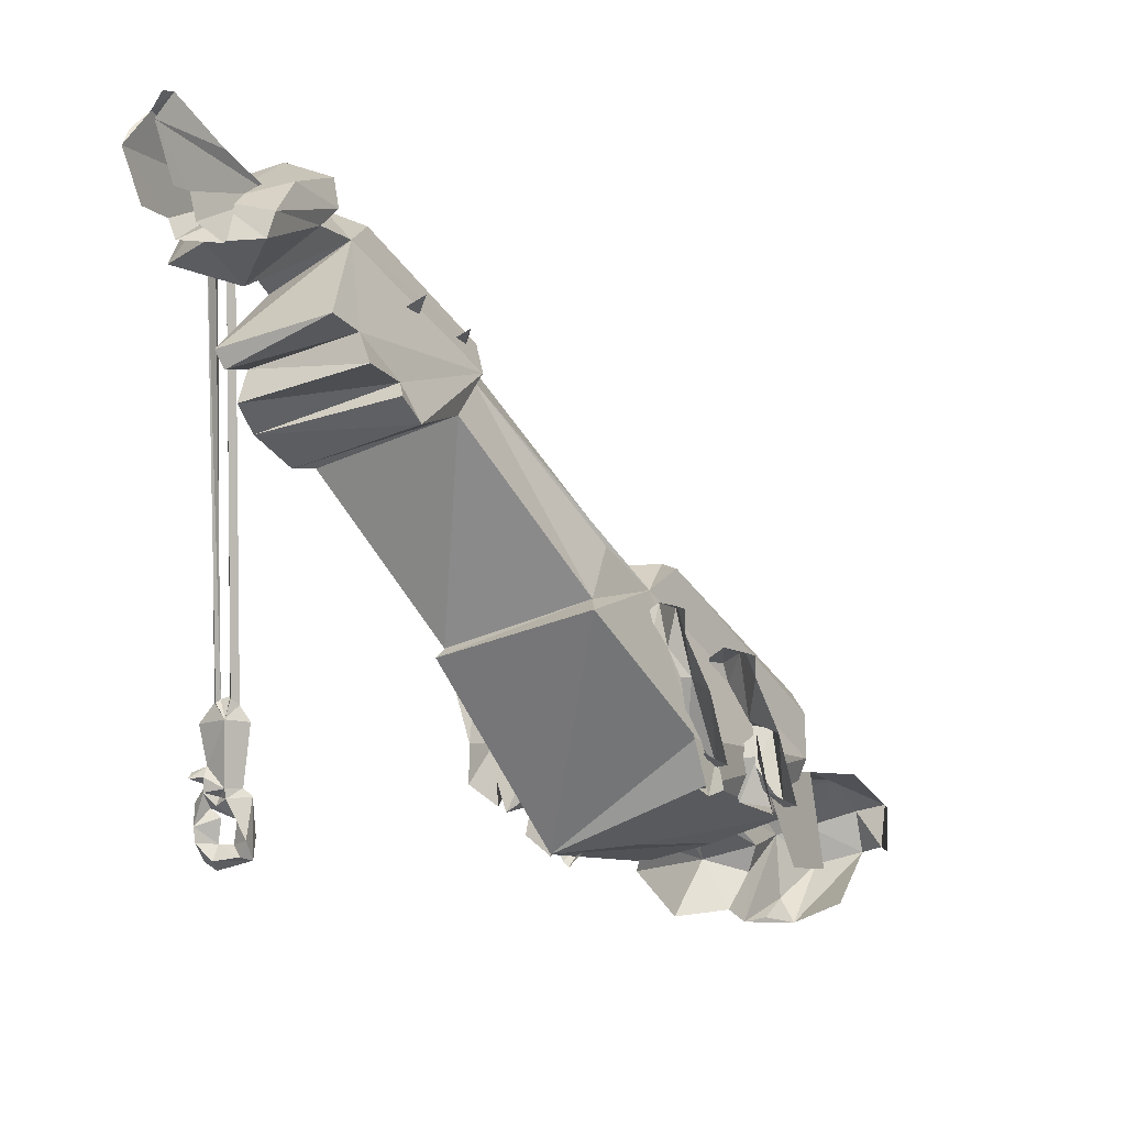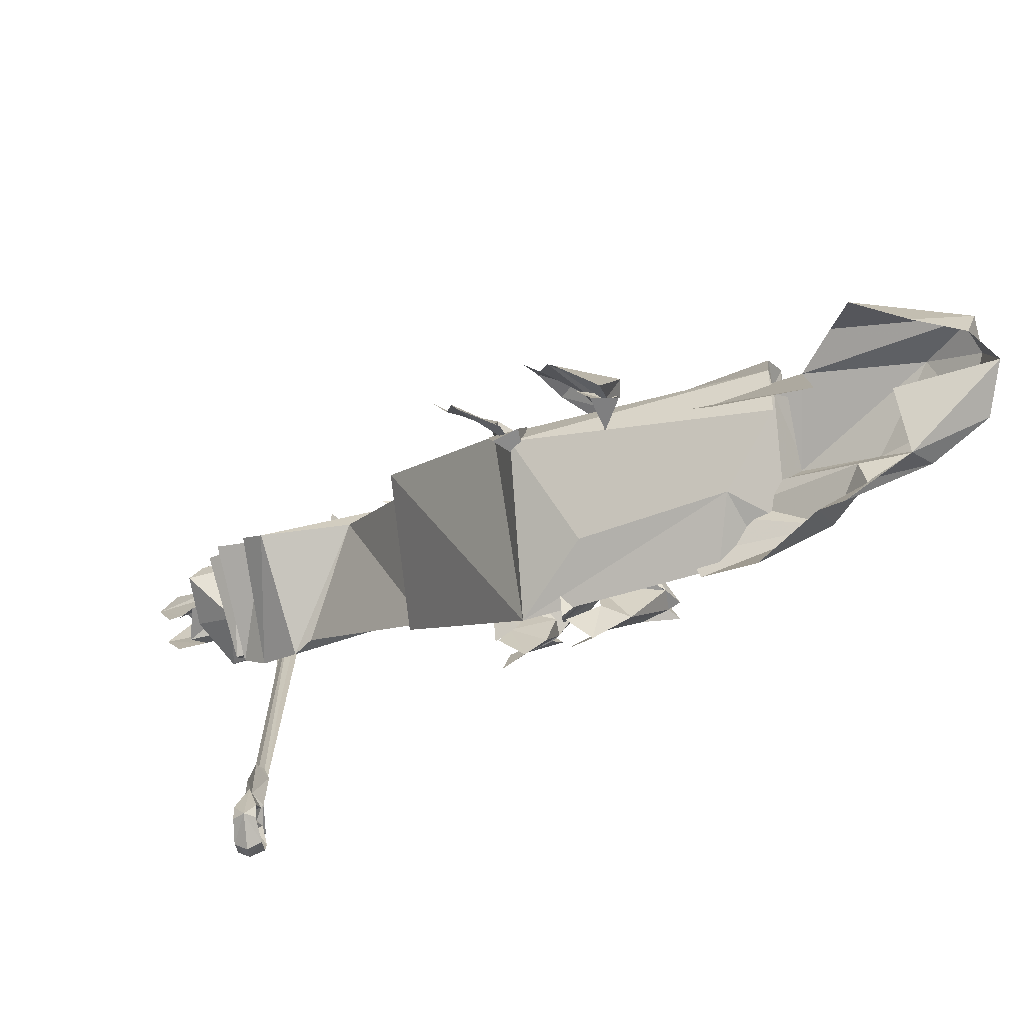
<metadata>
{"format":"obj","ext":"obj","renderer":"f3d","projection":"perspective","resolution":1024,"background":"white","views":[{"elev":2.5,"azim":-163.8,"up":"+Z"},{"elev":-71.6,"azim":-84.4,"up":"+Z"}]}
</metadata>
<code>
g meg004_crane_skin
v -0.131 0.5389 -1.292
v 0.02472 0.6635 -1.301
v -0.2991 0.6573 -1.149
v -0.3521 0.1434 -1.28
v -0.131 0.5389 -1.292
v -0.2119 0.2462 -1.33
v -0.3645 0.1341 -1.217
v 0.3704 1.408 -0.196
v 0.2832 1.514 -0.1213
v 0.2614 1.314 -0.08389
v 0.4451 1.196 -0.1555
v 0.5074 1.43 -0.1555
v 0.3704 1.408 -0.196
v 0.2396 1.218 -0.1026
v 0.2614 1.314 -0.08389
v 0.1555 1.087 -0.2365
v 0.1244 1.134 -0.1991
v 0.1617 1.14 -0.2209
v 0.2396 1.218 -0.1026
v 0.4264 1.159 -0.196
v 0.4451 1.196 -0.1555
v 0.3206 0.8939 -0.361
v 0.2988 0.8721 -0.3361
v 0.3424 0.9469 -0.3361
v 0.5136 1.327 -0.07454
v 0.4763 1.296 -0.006035
v 0.4109 1.436 -0.04652
v 0.4358 1.389 -0.305
v 0.1929 1.436 -0.2458
v 0.4171 1.389 -0.3424
v 0.4109 1.152 -0.2209
v 0.3828 1.162 -0.2458
v 0.3704 1.146 -0.2084
v 0.3392 1.087 -0.2645
v 0.3766 1.096 -0.2801
v 0.3486 1.028 -0.305
v 0.02472 0.6635 -1.301
v -0.2836 0.6915 -1.052
v -0.2991 0.6573 -1.149
v 0.1026 1.327 -0.3891
v 0.3953 1.308 -0.4576
v 0.1213 1.286 -0.3641
v 0.4046 1.361 -0.4015
v 0.1213 1.286 -0.3641
v 0.1368 1.398 -0.333
v 0.2396 1.093 -0.1088
v 0.252 1.106 -0.087
v 0.2583 1.099 -0.1119
v 0.08389 1.071 -0.4202
v 0.1742 0.8877 -0.8717
v 0.3237 1.184 -0.5199
v -0.1154 0.8534 -0.7721
v 0.1804 0.922 -0.8873
v -0.1403 0.9313 -0.7877
v 0.02472 0.6635 -1.301
v -0.2836 0.6915 -1.052
v 0.2396 1.218 -0.1026
v 0.4358 1.389 -0.305
v 0.4264 1.159 -0.196
v 0.1929 1.436 -0.2458
v 0.168 1.367 -0.277
v 0.1929 1.436 -0.2458
v 0.07454 0.95 -0.3392
v 0.1213 1.286 -0.3641
v 0.1368 1.398 -0.333
v 0.08389 1.277 -0.4389
v 0.1026 1.327 -0.3891
v 0.08389 1.071 -0.4202
v 0.09634 0.9375 -0.3548
v -0.1154 0.8534 -0.7721
v 0.1181 0.8566 -0.2801
v 0.1306 0.8752 -0.3143
v 0.252 1.099 -0.06832
v 0.2956 1.208 -0.04652
v 0.2614 1.314 -0.08389
v 0.3019 1.264 -0.006035
v -0.1061 0.7195 -0.6756
v -0.06247 0.7133 -0.6631
v -0.159 0.5825 -0.769
v -0.1403 0.9313 -0.7877
v -0.2836 0.6915 -1.052
v 0.2458 1.264 -0.04963
v 0.2645 1.24 0.009536
v -0.3957 0.1372 -1.152
v -0.2991 0.6573 -1.149
v -0.3521 0.1434 -1.28
v -0.3894 0.1279 -1.055
v -0.1933 0.4922 -0.7285
v 0.277 1.486 -0.07143
v 0.2832 1.514 -0.1213
v 0.277 1.395 -0.01226
v 0.4109 1.436 -0.04652
v 0.2832 1.514 -0.1213
v 0.4109 1.436 -0.04652
v 0.4046 1.504 -0.1244
v 0.277 1.395 -0.01226
v 0.2645 1.24 0.009536
v 0.3548 1.255 0.03756
v 0.4109 1.436 -0.04652
v 0.3953 1.308 -0.4576
v 0.08389 1.277 -0.4389
v 0.3548 1.224 -0.5199
v 0.1026 1.327 -0.3891
v 0.5074 1.43 -0.1555
v 0.4109 1.436 -0.04652
v 0.4046 1.504 -0.1244
v 0.5136 1.327 -0.07454
v 0.4825 1.243 -0.1181
v 0.4451 1.196 -0.1555
v 0.4763 1.233 -0.03095
v 0.4763 1.296 -0.006035
v 0.4451 1.196 -0.1555
v 0.3766 1.224 0.003307
v 0.4327 1.205 -0.0652
v 0.3548 1.255 0.03756
v 0.4109 1.436 -0.04652
v 0.2645 1.24 0.009536
v 0.3019 1.264 -0.006035
v 0.2956 1.208 -0.04652
v 0.4264 1.137 -0.1088
v 0.252 1.099 -0.06832
v 0.4264 1.159 -0.196
v 0.305 0.8597 -0.3424
v 0.1181 0.8566 -0.2801
v 0.3424 0.9282 -0.3766
v 0.4046 1.311 -0.3392
v 0.4358 1.389 -0.305
v 0.4171 1.389 -0.3424
v 0.1306 0.8752 -0.3143
v 0.3953 1.308 -0.4576
v 0.4046 1.361 -0.4015
v 0.3548 1.224 -0.5199
v 0.3237 1.184 -0.5199
v 0.1742 0.8877 -0.8717
v 0.3143 0.8908 -0.3797
v 0.1773 0.7258 -0.7067
v 0.1711 0.6791 -0.8344
v 0.1804 0.922 -0.8873
v 0.02472 0.6635 -1.301
v -0.03133 0.2026 -1.214
v 0.1057 0.514 -0.7908
v -0.09361 0.5234 -0.7223
v 0.07766 0.4144 -0.7845
v -0.03756 0.1341 -1.108
v -0.1466 0.4299 -0.7223
v -0.159 0.5825 -0.769
v -0.1933 0.4922 -0.7285
v -0.07493 0.09984 -1.08
v -0.3552 0.09984 -1.015
v -0.3894 0.1279 -1.055
v -0.08116 0.1341 -1.136
v -0.07804 0.1746 -1.174
v -0.3147 0.1341 -1.065
v -0.07493 0.187 -1.317
v 0.02472 0.6635 -1.301
v -0.07182 0.2742 -1.37
v -0.1372 0.05936 -1.202
v -0.3645 0.1341 -1.217
v -0.3957 0.1372 -1.152
v -0.3521 0.1434 -1.28
v -0.1279 0.1341 -1.298
v -0.3241 0.05936 -1.149
v -0.2119 0.2462 -1.33
v 0.02472 0.6635 -1.301
v -0.131 0.5389 -1.292
v 0.08389 1.071 -0.4202
v 0.3548 1.224 -0.5199
v 0.08389 1.277 -0.4389
v 0.3237 1.184 -0.5199
v 0.4171 1.389 -0.3424
v 0.168 1.367 -0.277
v 0.4046 1.311 -0.3392
v 0.1929 1.436 -0.2458
v 0.4046 1.504 -0.1244
v 0.3704 1.408 -0.196
v 0.5074 1.43 -0.1555
v 0.2832 1.514 -0.1213
v -0.3334 0.3054 -1.158
v -0.4237 0.07493 -1.401
v -0.3957 0.268 -1.37
v -0.3926 0.07493 -1.189
v -0.2026 0.0905 -1.217
v -0.1746 0.3178 -1.164
v -0.1216 0.3427 -1.217
v -0.1902 0.1808 -1.236
v -0.1466 0.3365 -1.245
v -0.159 0.2057 -1.264
v -0.1466 0.2898 -1.267
v -0.1466 0.05313 -1.395
v -0.08427 0.3272 -1.317
v -0.06247 0.3116 -1.386
v -0.1216 0.2088 -1.498
v -0.2151 0.0905 -1.498
v -0.2555 -0.002921 -1.367
v -0.2711 -0.1493 -1.364
v -0.2369 -0.01226 -1.429
v -0.24 0.04379 -1.532
v -0.2369 -0.05897 -1.277
v -0.405 -0.1617 -1.233
v -0.3303 -0.2209 -1.351
v -0.5047 -0.2458 -1.298
v -0.4798 0.01576 -1.199
v -0.5483 -0.01226 -1.273
v -0.5327 -0.1119 -1.386
v -0.5016 -0.2178 -1.392
v -0.4362 -0.2552 -1.317
v -0.4486 -0.2707 -1.414
v -0.3459 -0.2427 -1.442
v -0.2867 -0.1244 -1.504
v -0.3272 -0.08077 -1.551
v -0.4362 -0.05897 -1.498
v -0.2773 -0.009149 -1.529
v -0.09361 0.5234 -0.7223
v 0.09634 0.9375 -0.3548
v 0.1306 0.8752 -0.3143
v -0.159 0.5825 -0.769
v -0.06247 0.7133 -0.6631
v 0.3392 1.345 -0.03095
v 0.4451 1.532 -0.1213
v 0.361 1.517 -0.1275
v 0.4389 1.249 -0.02472
v 0.4731 1.501 -0.08077
v 0.3735 1.479 0.03756
v 0.5043 1.619 0.03445
v 0.4887 1.576 -0.0652
v 0.4794 1.554 0.09984
v 0.5012 1.591 0.06559
v 0.4171 1.595 0.1248
v 0.4389 1.595 0.1279
v 0.04029 0.5078 -1.217
v 0.0652 0.5296 -1.326
v 0.03095 0.5794 -1.301
v 0.07766 0.4486 -1.199
v 0.1026 0.5825 -1.277
v 0.04029 0.514 -1.099
v 0.1057 0.514 -1.192
v 0.08077 0.3708 -1.055
v 0.1275 0.3677 -1.046
v 0.1462 0.4237 -1.055
v 0.1493 0.3459 -1.049
v 0.1649 0.4206 -0.9963
v 0.1431 0.3614 -0.9932
v 0.087 0.4237 -0.9745
v 0.115 0.3427 -1.043
v 0.04963 0.3926 -0.9807
v 0.07766 0.405 -0.9807
v 0.05897 0.3863 -1.024
v 0.0652 0.3957 -1.046
v 0.1181 0.6977 -1.102
v 0.1337 0.6697 -1.208
v 0.1088 0.7195 -1.183
v 0.1555 0.6261 -1.083
v 0.1804 0.7195 -1.158
v 0.1835 0.704 -1.077
v 0.2022 0.6012 -0.9465
v 0.2365 0.6666 -0.9371
v 0.1617 0.6043 -0.9527
v 0.1181 0.704 -0.9838
v 0.1431 0.6292 -0.9309
v 0.1649 0.5607 -0.9184
v 0.1368 0.5981 -0.906
v 0.1181 0.5669 -0.8811
v 0.1649 0.5701 -0.8562
v 0.1866 0.5545 -0.8655
v 0.2396 0.6105 -0.8655
v 0.224 0.6168 -0.8873
v 0.2365 0.6355 -0.8904
v 0.2365 0.595 -0.8998
v 0.2147 0.6168 -0.9434
v -0.1902 0.6261 -0.7908
v -0.1652 0.6323 -0.8095
v -0.187 0.651 -0.8344
v -0.2244 0.6915 -0.8749
v -0.24 0.6884 -0.797
v -0.268 0.788 -0.7877
v -0.2742 0.6946 -0.934
v -0.2524 0.6977 -0.934
v -0.2618 0.6728 -1.034
v -0.2836 0.7943 -0.8375
v -0.2929 0.8254 -0.7908
v -0.3303 0.7756 -0.9527
v -0.3209 0.6759 -1.112
v -0.2742 0.6573 -1.08
v -0.3614 0.76 -1.096
v -0.09673 0.3396 -0.825
v -0.1528 0.3178 -0.8313
v -0.1684 0.3396 -0.7908
v -0.1248 0.3334 -0.7877
v -0.159 0.3521 -0.7596
v -0.1466 0.4206 -0.7347
v -0.1092 0.3614 -0.7534
v -0.0905 0.4112 -0.7565
v 0.1213 0.9188 -0.2894
v 0.09011 0.9749 -0.2552
v 0.1275 0.9655 -0.2738
v 0.08389 1.006 -0.2614
v 0.1368 1.398 -0.333
v 0.4046 1.311 -0.3392
v 0.168 1.367 -0.277
v 0.4046 1.361 -0.4015
v 0.4202 1.595 -0.03406
v 0.4358 1.635 0.07493
v 0.4077 1.554 -0.04029
v 0.3392 1.345 -0.03095
v 0.3953 1.557 -0.09323
v 0.361 1.517 -0.1275
v 0.3735 1.479 0.03756
v 0.4171 1.595 0.1248
v 0.4295 1.61 0.09361
v -0.3614 0.595 -0.8904
v -0.3801 0.5887 -0.9402
v -0.3863 0.623 -0.8935
v -0.3334 0.5234 -0.8967
v -0.3054 0.5483 -0.8842
v -0.3459 0.4922 -1.037
v -0.4237 0.5701 -1.052
v -0.2867 0.4704 -0.9216
v -0.2587 0.4798 -0.9122
v -0.2555 0.4611 -0.9216
v -0.2991 0.4766 -0.962
v -0.3801 0.4268 -1.059
v -0.3396 0.4299 -1.052
v -0.3552 0.4673 -1.133
v -0.4144 0.4704 -1.214
v -0.458 0.5545 -1.199
v -0.3677 0.4548 -1.183
v 0.4264 1.093 -0.1399
v 0.4109 1.112 -0.1804
v 0.3984 1.087 -0.1431
v 0.4389 1.121 -0.1555
v 0.4887 1.289 -0.087
v 0.4825 1.268 -0.9496
v 0.4825 1.264 -0.07766
v 0.4763 1.289 -0.087
v 0.4763 1.277 -0.9434
v 0.4825 1.314 -0.087
v 0.4825 1.286 -0.9496
v 0.4887 1.277 -0.9496
v 0.4576 1.302 -0.9776
v 0.4576 1.277 -0.9371
v 0.5199 1.277 -0.9901
v 0.5043 1.277 -1.068
v 0.4576 1.255 -0.9776
v 0.4607 1.299 -1.105
v 0.4327 1.277 -1.105
v 0.4607 1.255 -1.105
v 0.4513 1.289 -0.9402
v 0.4171 1.277 -0.9838
v 0.4389 1.277 -0.9527
v 0.4513 1.268 -0.9402
v 0.4576 1.283 -0.02472
v 0.4513 1.299 -0.01226
v 0.4513 1.268 -0.01226
v 0.4389 1.286 -0.01226
v 0.5043 1.293 -1.087
v 0.5043 1.296 -1.115
v 0.4576 1.299 -1.124
v 0.4794 1.277 -1.124
v 0.4825 1.286 -1.14
v 0.4981 1.277 -1.146
v 0.4451 1.277 -1.164
v 0.5354 1.293 -1.09
v 0.5074 1.277 -1.102
v 0.5292 1.277 -1.136
v 0.5199 1.305 -1.177
v 0.5354 1.277 -1.08
v 0.5354 1.261 -1.09
v 0.5043 1.261 -1.115
v 0.4794 1.277 -1.124
v 0.4576 1.258 -1.124
v 0.4825 1.271 -1.14
v 0.5199 1.249 -1.177
v 0.414 1.277 -1.121
v 0.4763 1.277 -1.161
v 0.4825 1.277 -1.211
v 0.5167 1.249 -1.208
v 0.5167 1.305 -1.208
v 0.5105 1.277 -1.245
v 0.4171 1.302 -1.199
v 0.414 1.277 -1.239
v 0.4171 1.255 -1.199
v 0.4513 1.277 -1.211
v 0.4825 1.305 -1.239
v 0.4825 1.249 -1.239
v 0.4295 1.255 -1.23
v 0.4295 1.302 -1.23
v 0.4856 1.277 -1.261
v -0.04379 0.5856 -1.283
v -0.01265 0.5265 -1.289
v 0.009149 0.5856 -1.339
v 0.0216 0.5856 -1.326
v -0.02199 0.5483 -1.183
v 0.04963 0.5856 -1.267
v 0.009149 0.4891 -1.211
v 0.04029 0.5234 -1.164
v 0.05897 0.5358 -1.205
v -0.2649 0.6759 -1.009
v -0.2182 0.6479 -1.055
v -0.3085 0.623 -1.093
v -0.2805 0.704 -1.046
v -0.2555 0.6323 -1.149
v -0.3085 0.6915 -1.168
v -0.3272 0.6386 -1.161
v 0.05586 0.7382 -1.068
v 0.1181 0.7102 -1.046
v 0.07454 0.6666 -1.133
v 0.1368 0.7258 -1.09
v 0.03406 0.7258 -1.164
v 0.09946 0.7258 -1.211
v 0.07143 0.6759 -1.205
v -0.08739 0.2711 -0.9029
v -0.04068 0.24 -0.9434
v -0.0687 0.1808 -0.9527
v -0.06559 0.1902 -0.987
v -0.08739 0.1808 -0.9558
v -0.1061 0.2057 -0.9589
v -0.349 0.433 -1.068
v -0.296 0.4984 -1.115
v -0.3552 0.4548 -1.115
v -0.377 0.5171 -1.105
v -0.3209 0.4673 -1.208
v -0.3957 0.4922 -1.227
v -0.3863 0.4362 -1.221
g meg004_crane_skin_0
f 3 2 1
f 3 5 4
f 6 4 5
f 4 6 7
f 10 9 8
f 12 11 8
f 11 14 13
f 14 15 13
f 18 17 16
f 21 20 19
f 24 23 22
f 27 26 25
f 30 29 28
f 33 32 31
f 36 35 34
f 39 38 37
f 42 41 40
f 41 44 43
f 45 43 44
f 48 47 46
f 51 50 49
f 52 49 50
f 50 53 52
f 54 52 53
f 53 55 54
f 56 54 55
f 59 58 57
f 60 57 58
f 62 61 57
f 57 61 63
f 64 63 61
f 65 64 61
f 66 63 64
f 67 66 64
f 66 68 63
f 69 63 68
f 68 70 69
f 63 71 57
f 69 71 63
f 72 71 69
f 73 57 71
f 73 74 57
f 75 57 74
f 76 75 74
f 77 69 70
f 77 78 69
f 78 77 79
f 79 77 70
f 70 80 79
f 80 81 79
f 82 75 76
f 82 76 83
f 84 79 81
f 81 85 84
f 85 86 84
f 84 87 79
f 88 79 87
f 82 89 75
f 90 75 89
f 91 89 82
f 92 89 91
f 89 94 93
f 95 93 94
f 82 97 96
f 98 96 97
f 99 96 98
f 102 101 100
f 103 100 101
f 106 105 104
f 105 107 104
f 104 107 108
f 109 104 108
f 110 108 107
f 111 110 107
f 112 108 110
f 113 110 111
f 112 110 114
f 113 114 110
f 113 111 115
f 116 115 111
f 115 117 113
f 117 118 113
f 119 113 118
f 119 114 113
f 112 114 120
f 114 119 120
f 121 120 119
f 122 112 120
f 120 121 123
f 120 123 122
f 124 123 121
f 125 122 123
f 122 125 126
f 126 127 122
f 126 128 127
f 124 129 123
f 130 126 125
f 130 131 126
f 125 132 130
f 132 125 133
f 133 125 134
f 135 125 123
f 135 123 129
f 136 134 125
f 125 135 136
f 134 136 137
f 138 134 137
f 138 137 139
f 140 139 137
f 135 129 141
f 135 141 136
f 136 141 137
f 142 141 129
f 137 141 143
f 141 142 143
f 140 137 144
f 143 144 137
f 145 143 142
f 142 146 145
f 146 147 145
f 143 145 148
f 144 143 148
f 145 147 149
f 149 148 145
f 150 149 147
f 144 148 151
f 148 149 151
f 140 144 152
f 151 152 144
f 150 153 149
f 153 151 149
f 140 152 154
f 155 140 154
f 156 155 154
f 151 157 152
f 151 153 157
f 150 158 153
f 150 159 158
f 158 159 160
f 161 154 152
f 152 157 161
f 161 157 158
f 162 157 153
f 162 158 157
f 162 153 158
f 163 161 158
f 161 163 154
f 156 154 163
f 156 163 164
f 165 164 163
f 168 167 166
f 169 166 167
f 172 171 170
f 173 170 171
f 176 175 174
f 175 177 174
f 180 179 178
f 181 178 179
f 181 182 178
f 183 178 182
f 184 183 182
f 184 182 185
f 186 184 185
f 187 186 185
f 188 186 187
f 189 188 187
f 189 190 188
f 191 190 189
f 189 192 191
f 193 192 189
f 189 187 194
f 187 185 194
f 194 185 195
f 196 193 189
f 194 196 189
f 194 195 196
f 197 193 196
f 196 195 197
f 198 185 182
f 198 195 185
f 198 182 199
f 182 181 199
f 200 195 198
f 198 199 200
f 201 199 181
f 181 202 201
f 202 203 201
f 201 203 204
f 201 204 205
f 201 206 199
f 201 205 206
f 206 200 199
f 207 206 205
f 206 207 200
f 208 195 200
f 208 200 207
f 195 208 209
f 209 197 195
f 210 208 207
f 210 209 208
f 207 211 210
f 209 212 197
f 212 209 210
f 210 197 212
f 215 214 213
f 216 213 214
f 216 214 217
f 220 219 218
f 221 218 219
f 221 219 222
f 223 218 221
f 222 224 221
f 222 225 224
f 226 223 221
f 226 221 224
f 226 224 227
f 226 228 223
f 228 226 229
f 232 231 230
f 233 230 231
f 231 234 233
f 233 235 230
f 236 233 234
f 235 233 237
f 233 236 238
f 238 237 233
f 239 238 236
f 238 239 240
f 239 241 240
f 241 242 240
f 240 242 238
f 241 243 242
f 238 244 237
f 244 238 242
f 243 245 242
f 244 242 245
f 243 246 245
f 247 244 245
f 247 237 244
f 248 237 247
f 251 250 249
f 252 249 250
f 250 253 252
f 254 252 253
f 252 254 255
f 256 255 254
f 252 257 249
f 255 257 252
f 258 249 257
f 259 258 257
f 255 259 257
f 260 259 255
f 260 261 259
f 261 260 262
f 262 260 263
f 264 263 260
f 264 260 265
f 255 265 260
f 255 266 265
f 267 265 266
f 267 268 256
f 266 268 267
f 266 255 269
f 255 256 269
f 266 269 268
f 268 269 256
f 272 271 270
f 272 270 273
f 274 273 270
f 270 275 274
f 276 273 274
f 277 273 276
f 278 277 276
f 275 279 274
f 276 274 279
f 280 279 275
f 279 281 276
f 276 282 278
f 282 276 281
f 283 278 282
f 284 282 281
f 284 283 282
f 287 286 285
f 285 288 287
f 289 287 288
f 289 290 287
f 291 288 285
f 291 289 288
f 289 291 290
f 285 292 291
f 292 290 291
f 295 294 293
f 296 293 294
f 299 298 297
f 300 297 298
f 303 302 301
f 303 304 302
f 305 304 303
f 305 306 304
f 302 304 307
f 307 308 302
f 302 308 309
f 312 311 310
f 310 311 313
f 314 310 313
f 315 313 311
f 311 316 315
f 313 317 314
f 317 318 314
f 317 319 318
f 320 319 317
f 317 313 320
f 313 315 320
f 315 316 321
f 322 315 321
f 323 322 321
f 324 321 316
f 321 324 323
f 325 324 316
f 326 323 324
f 325 326 324
f 329 328 327
f 330 327 328
f 333 332 331
f 333 334 332
f 335 332 334
f 334 336 335
f 336 331 337
f 337 335 336
f 338 331 332
f 338 337 331
f 337 339 335
f 337 338 339
f 335 339 340
f 341 339 338
f 341 342 339
f 341 343 342
f 341 338 343
f 332 343 338
f 332 335 343
f 335 340 343
f 344 339 342
f 344 345 339
f 345 346 343
f 346 342 343
f 347 340 339
f 348 339 345
f 343 348 345
f 348 349 339
f 348 343 349
f 347 339 349
f 350 343 340
f 350 349 343
f 340 347 351
f 340 351 350
f 352 351 347
f 353 350 351
f 347 354 352
f 354 347 349
f 354 349 350
f 350 353 354
f 342 355 344
f 356 344 355
f 357 345 344
f 344 356 358
f 358 357 344
f 358 356 359
f 357 358 359
f 360 359 356
f 361 357 359
f 361 359 360
f 355 342 362
f 355 363 356
f 362 363 355
f 364 356 363
f 365 360 356
f 365 356 364
f 366 362 342
f 366 342 367
f 367 362 366
f 367 363 362
f 346 367 342
f 367 346 363
f 346 368 363
f 364 363 368
f 346 369 368
f 346 345 369
f 370 369 345
f 369 371 368
f 369 370 371
f 360 368 371
f 372 364 368
f 372 368 360
f 371 361 360
f 361 371 370
f 370 345 373
f 345 357 373
f 360 374 372
f 374 360 365
f 374 375 372
f 374 365 375
f 375 376 372
f 372 376 364
f 365 364 377
f 375 365 377
f 378 364 376
f 378 377 364
f 357 361 379
f 357 379 373
f 373 379 380
f 370 373 381
f 361 370 381
f 373 380 381
f 382 379 361
f 382 361 381
f 377 383 375
f 377 378 383
f 376 384 378
f 384 376 375
f 385 381 380
f 381 385 382
f 382 385 375
f 375 385 384
f 385 380 384
f 379 382 386
f 382 375 386
f 375 383 386
f 386 380 379
f 386 383 380
f 387 383 378
f 387 378 384
f 387 384 380
f 387 380 383
f 390 389 388
f 390 391 389
f 388 389 392
f 393 389 391
f 394 392 389
f 389 393 394
f 394 395 392
f 396 394 393
f 394 396 395
f 399 398 397
f 399 397 400
f 401 398 399
f 400 402 399
f 401 403 402
f 403 399 402
f 403 401 399
f 406 405 404
f 406 407 405
f 408 406 404
f 407 406 409
f 408 409 410
f 410 406 408
f 410 409 406
f 413 412 411
f 414 412 413
f 415 413 411
f 415 414 413
f 411 416 415
f 416 414 415
f 419 418 417
f 419 417 420
f 421 418 419
f 420 422 419
f 423 421 419
f 421 423 422
f 423 419 422

</code>
